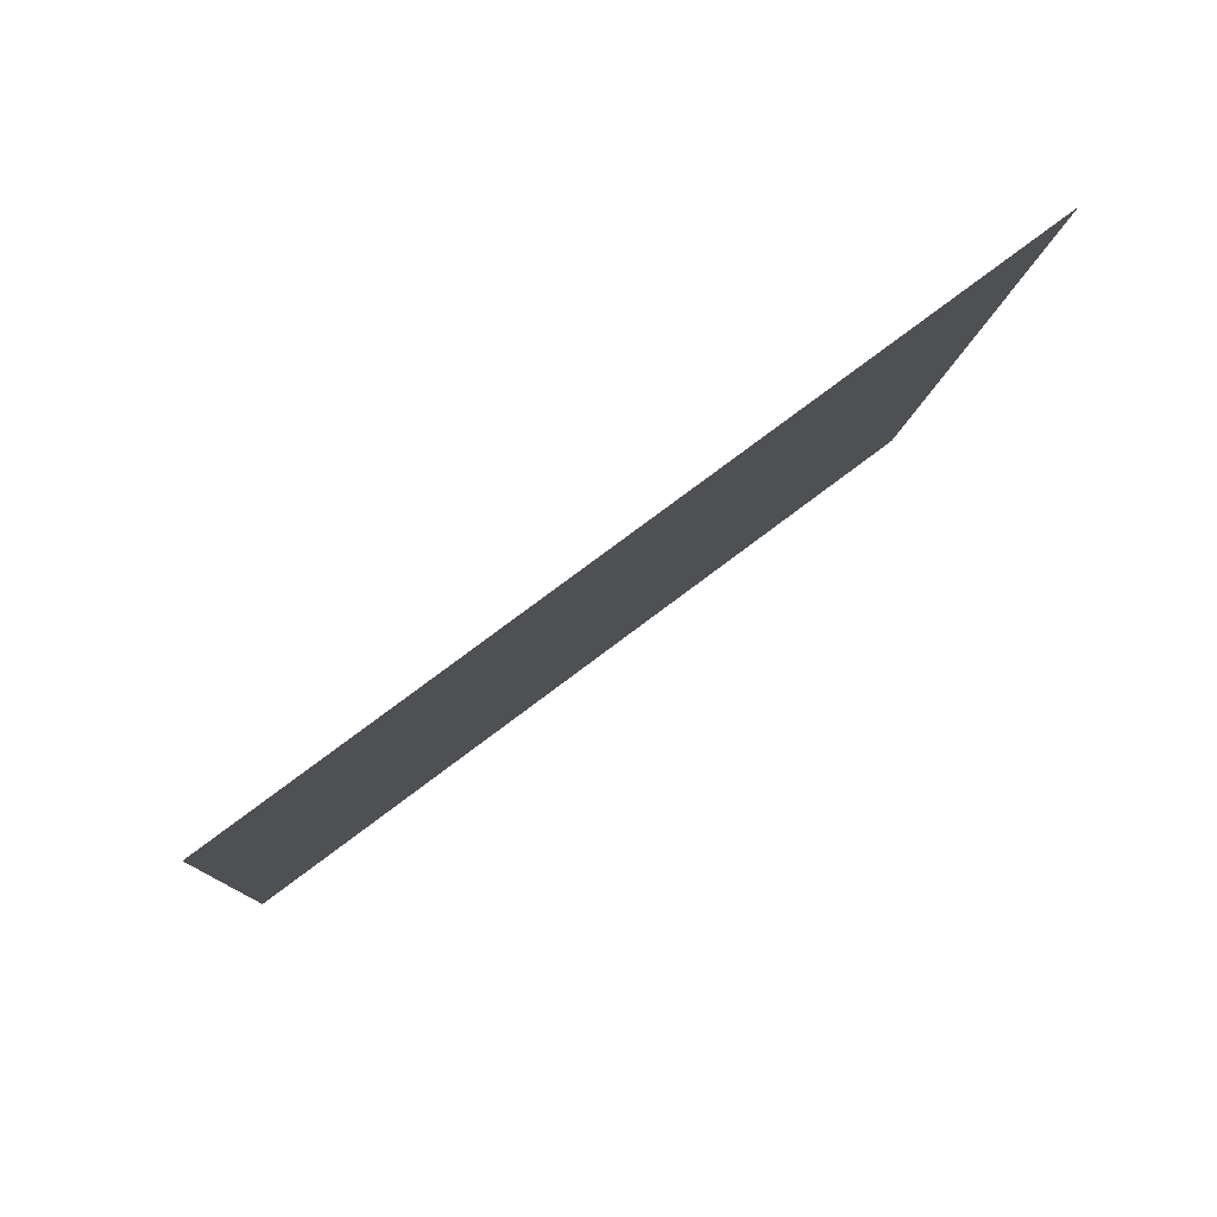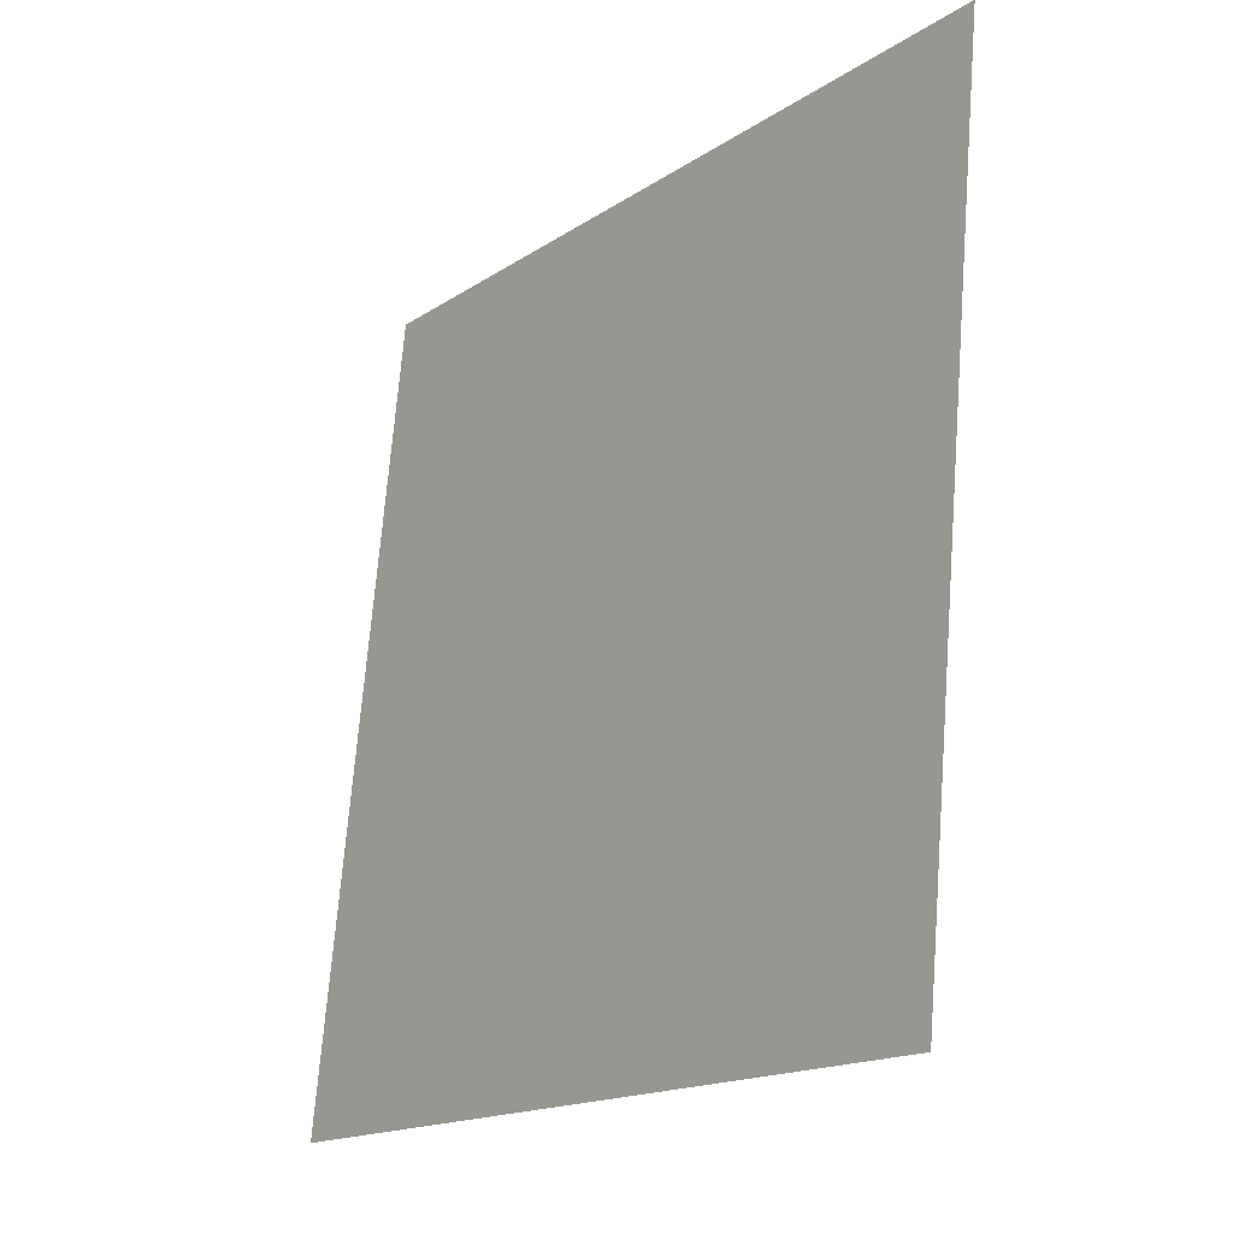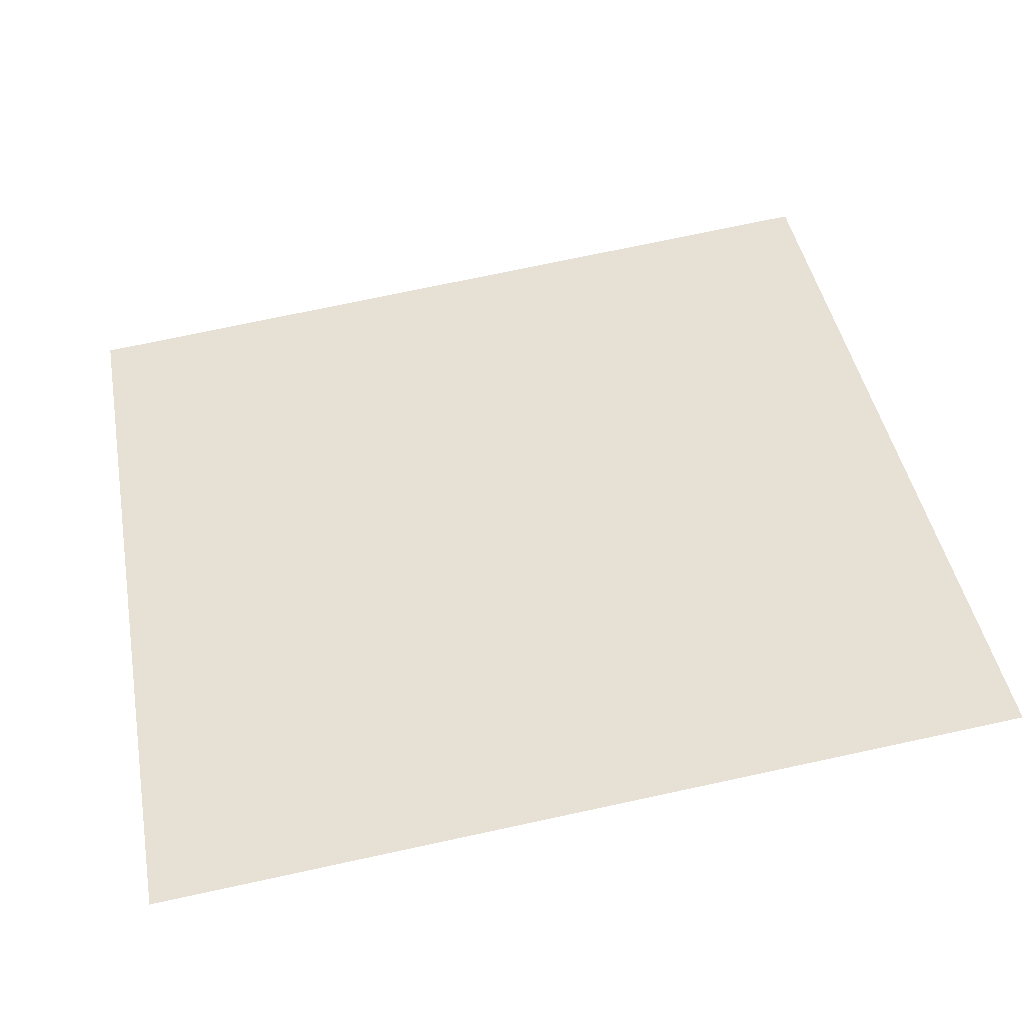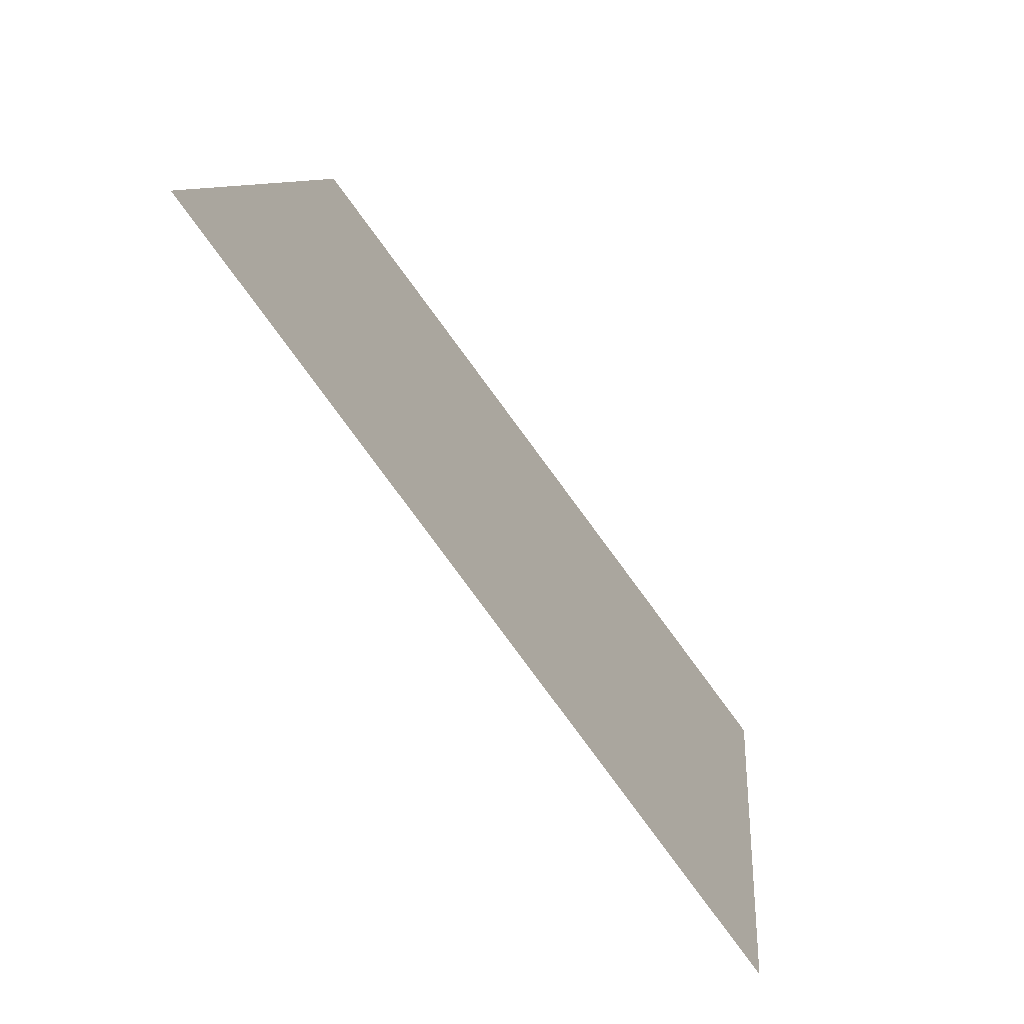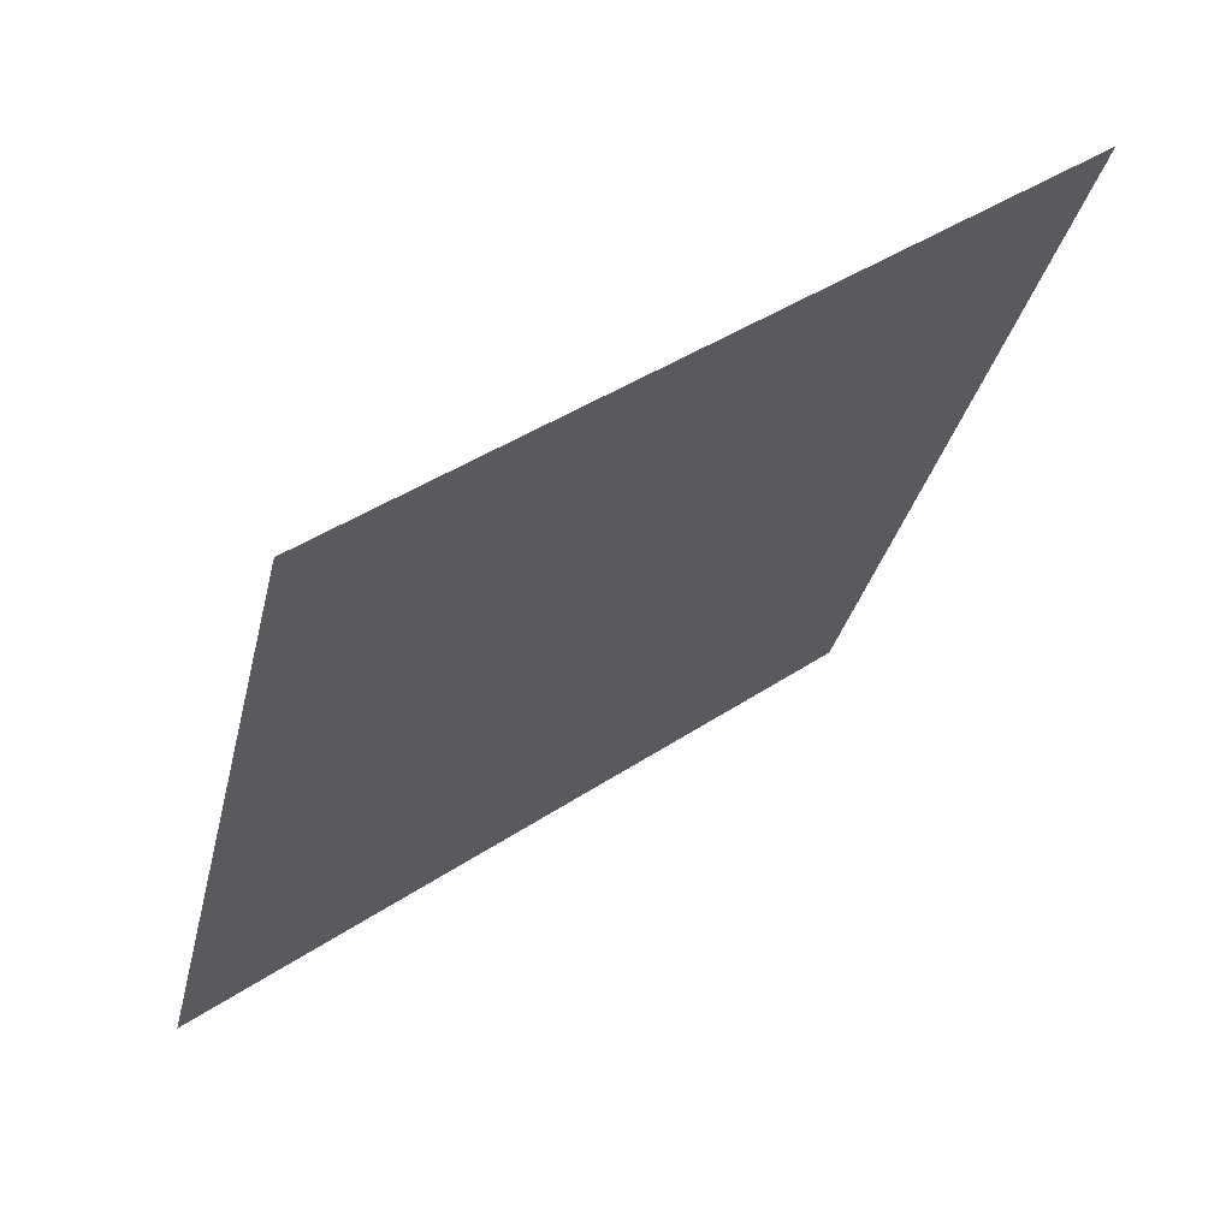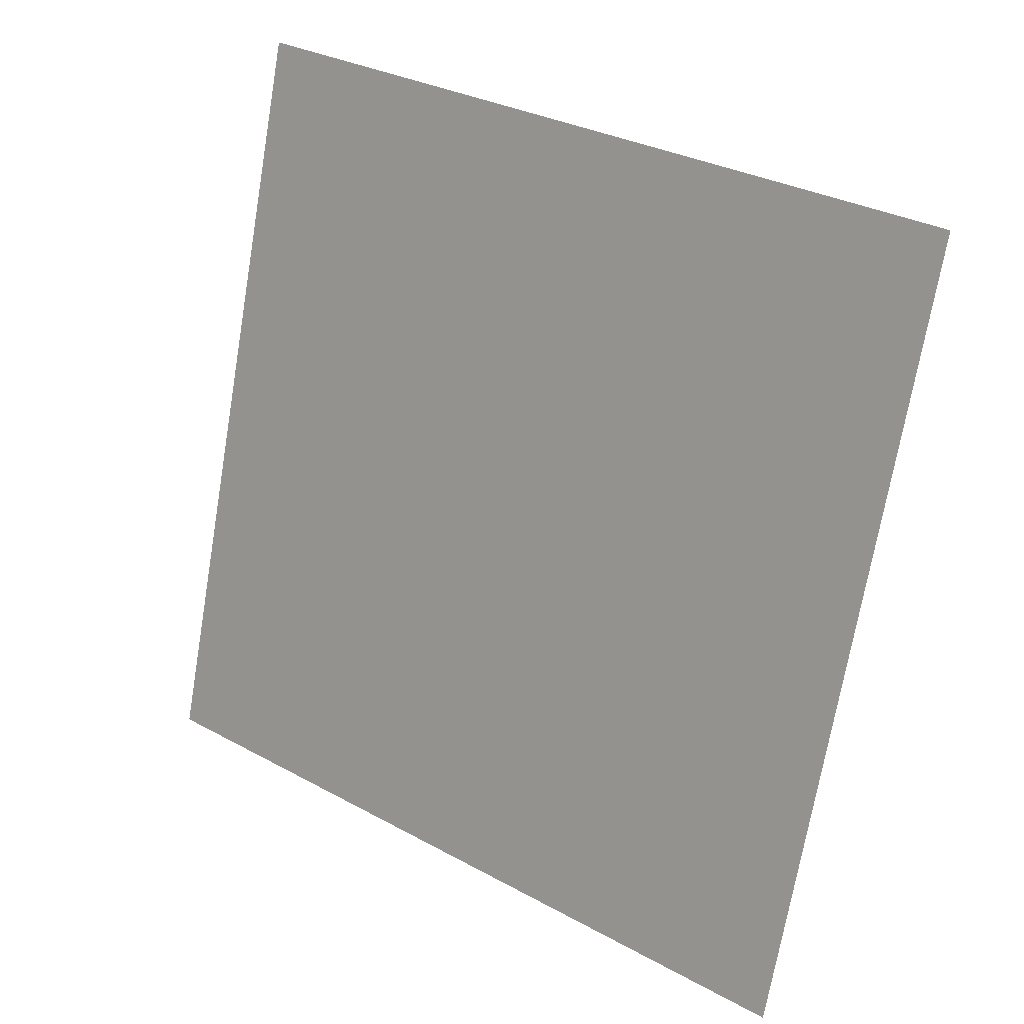
<metadata>
{"format":"obj","ext":"obj","renderer":"f3d","projection":"perspective","resolution":1024,"background":"white","views":[{"elev":-7.3,"azim":-93.1,"up":"+Y"},{"elev":70.1,"azim":93.2,"up":"+Z"},{"elev":80.0,"azim":-11.5,"up":"+Y"},{"elev":9.6,"azim":-86.5,"up":"+Z"},{"elev":-30.6,"azim":-102.1,"up":"+Y"},{"elev":-72.4,"azim":80.9,"up":"+Y"}]}
</metadata>
<code>
v -0.2362 0.5675 0.2097
v -0.2428 0.5676 0.2097
v -0.2427 0.5716 0.215
v -0.2361 0.5714 0.2149
f 4 3 2 1

</code>
